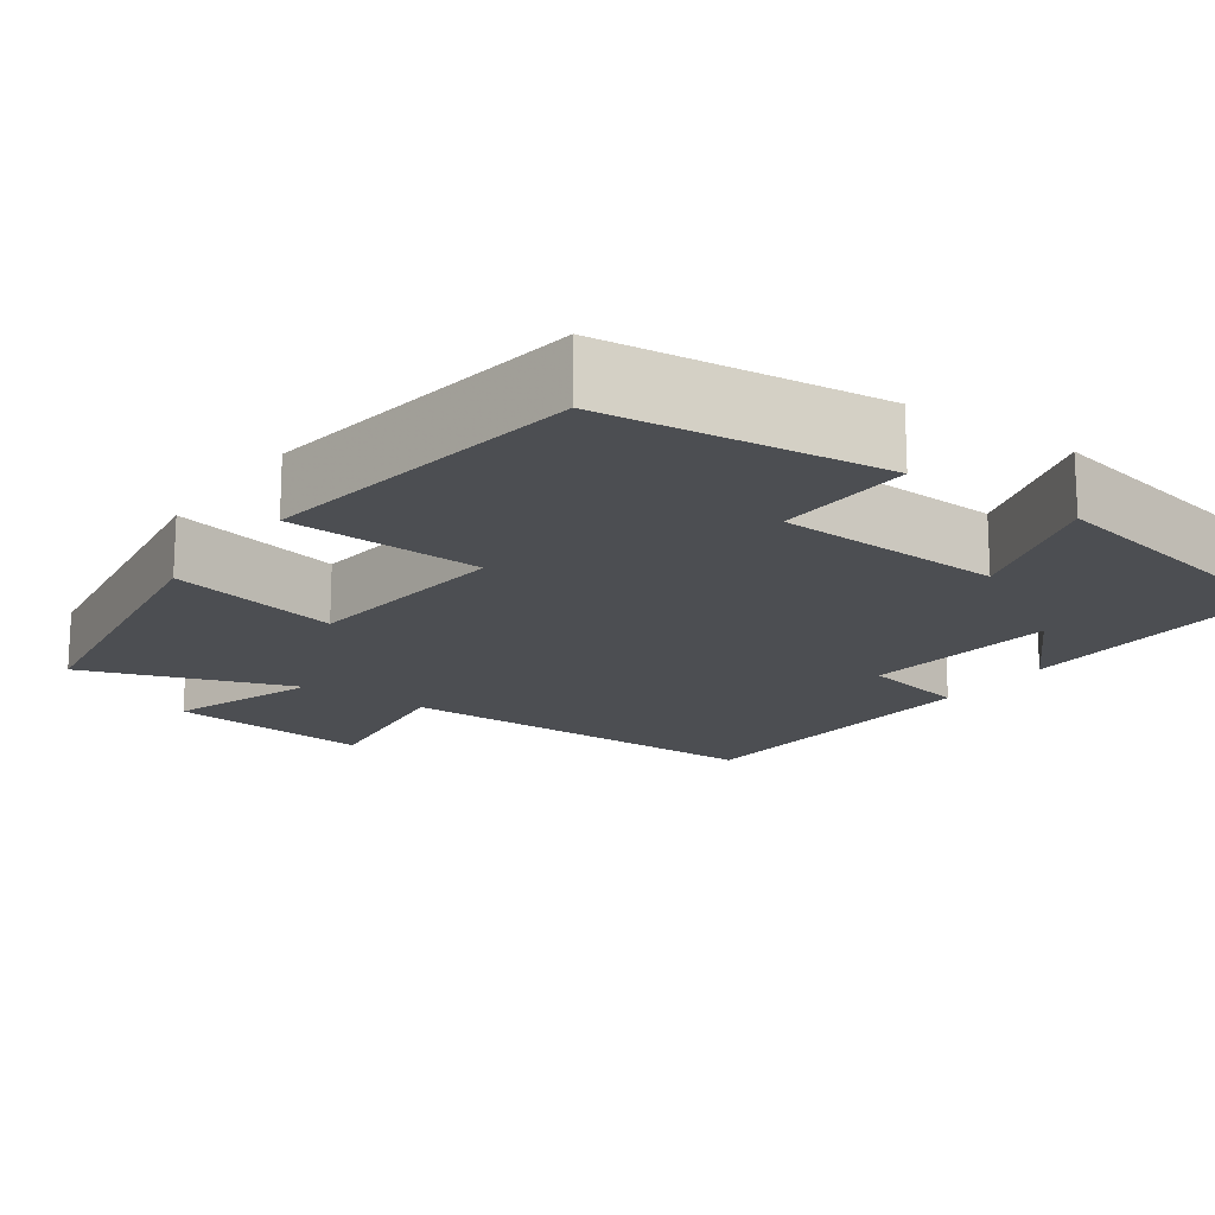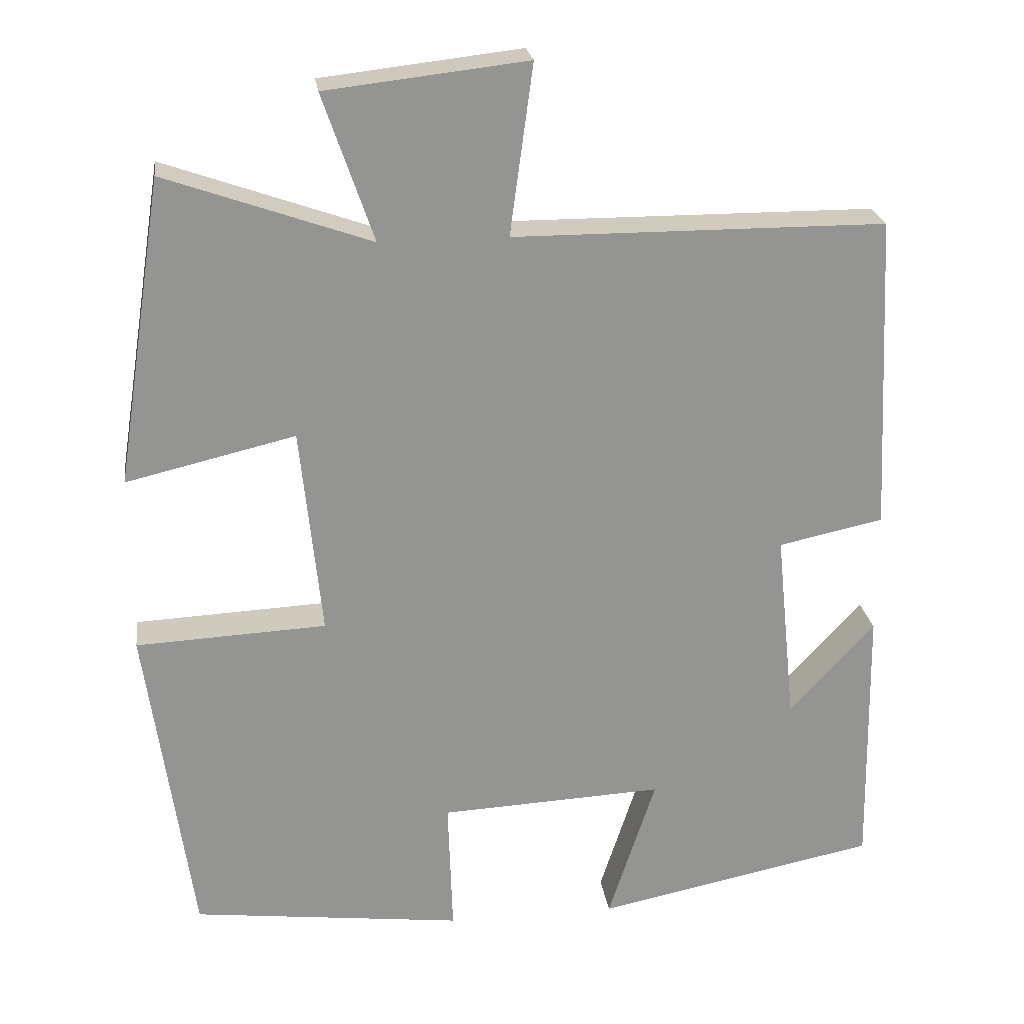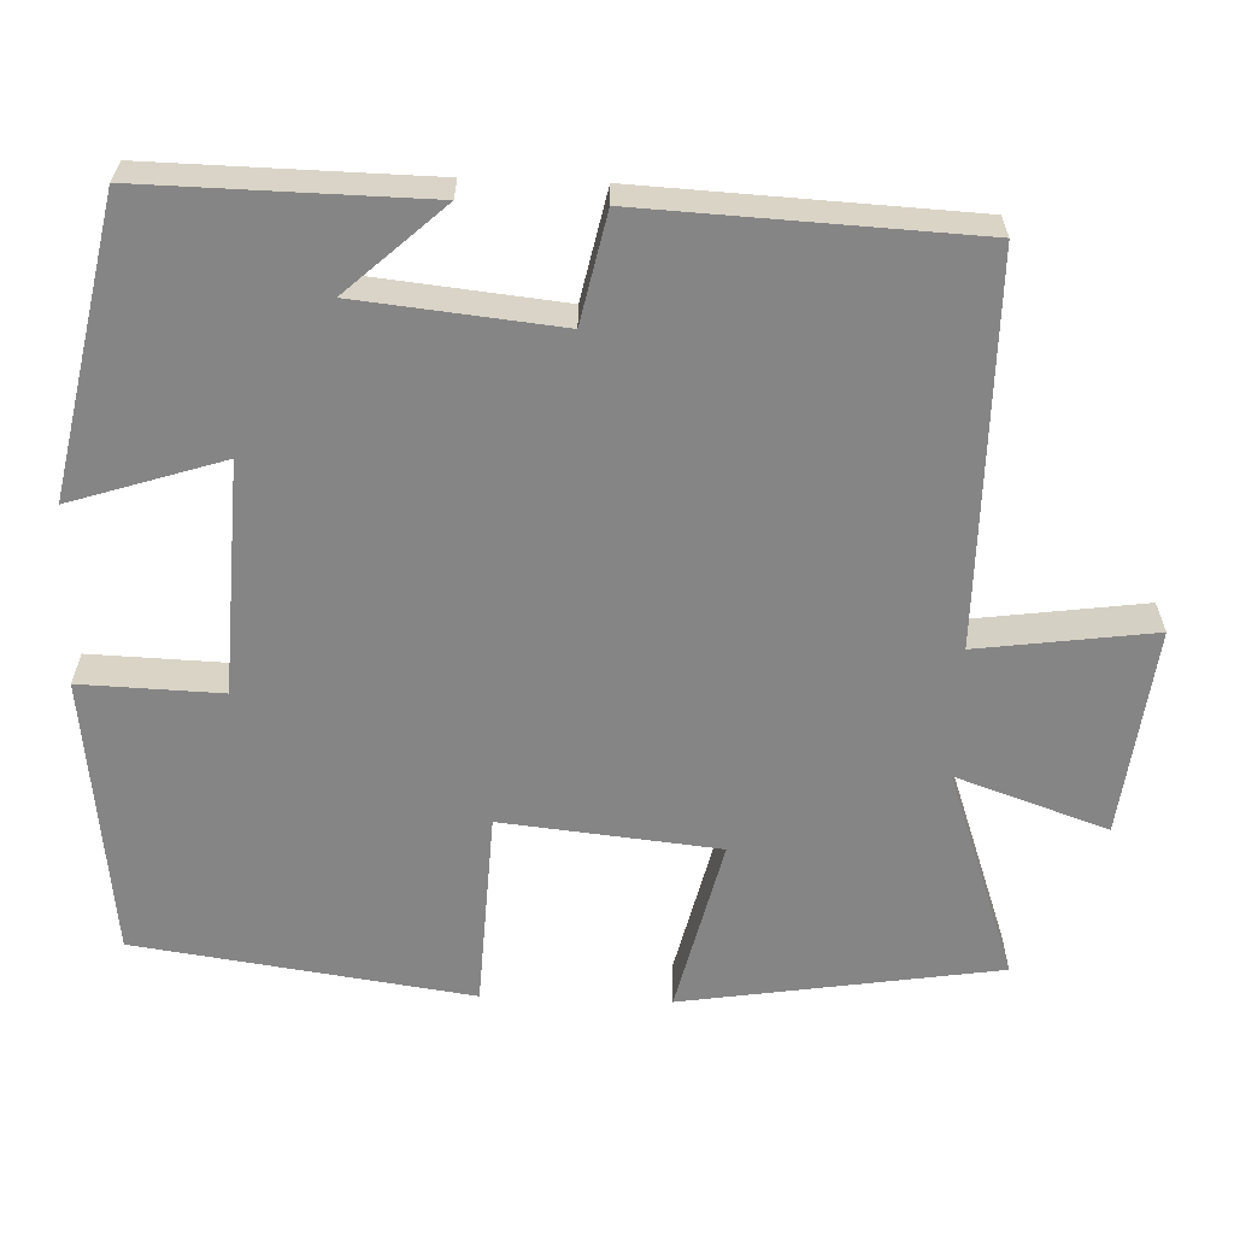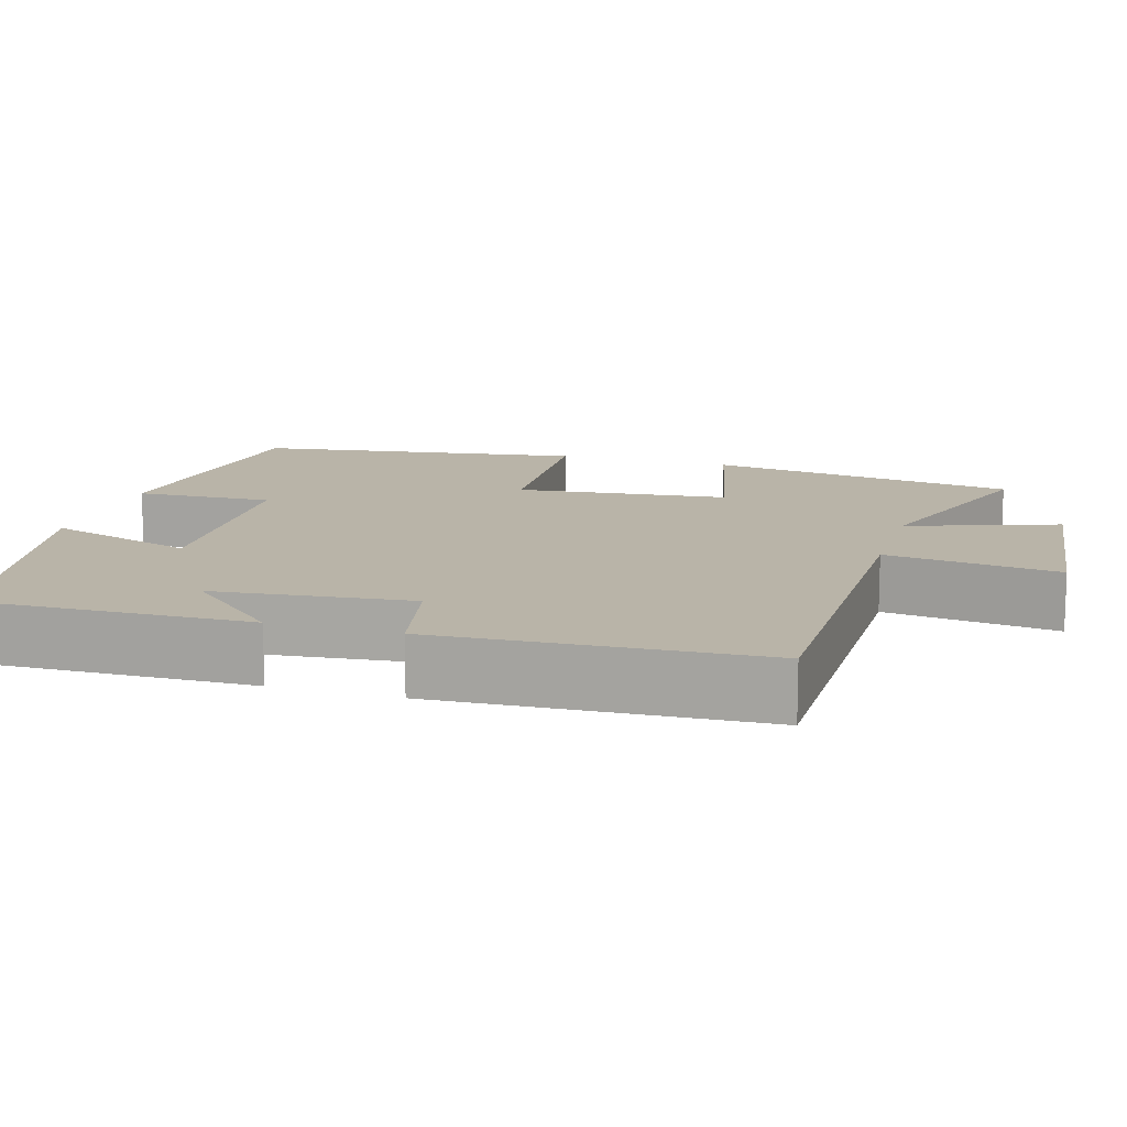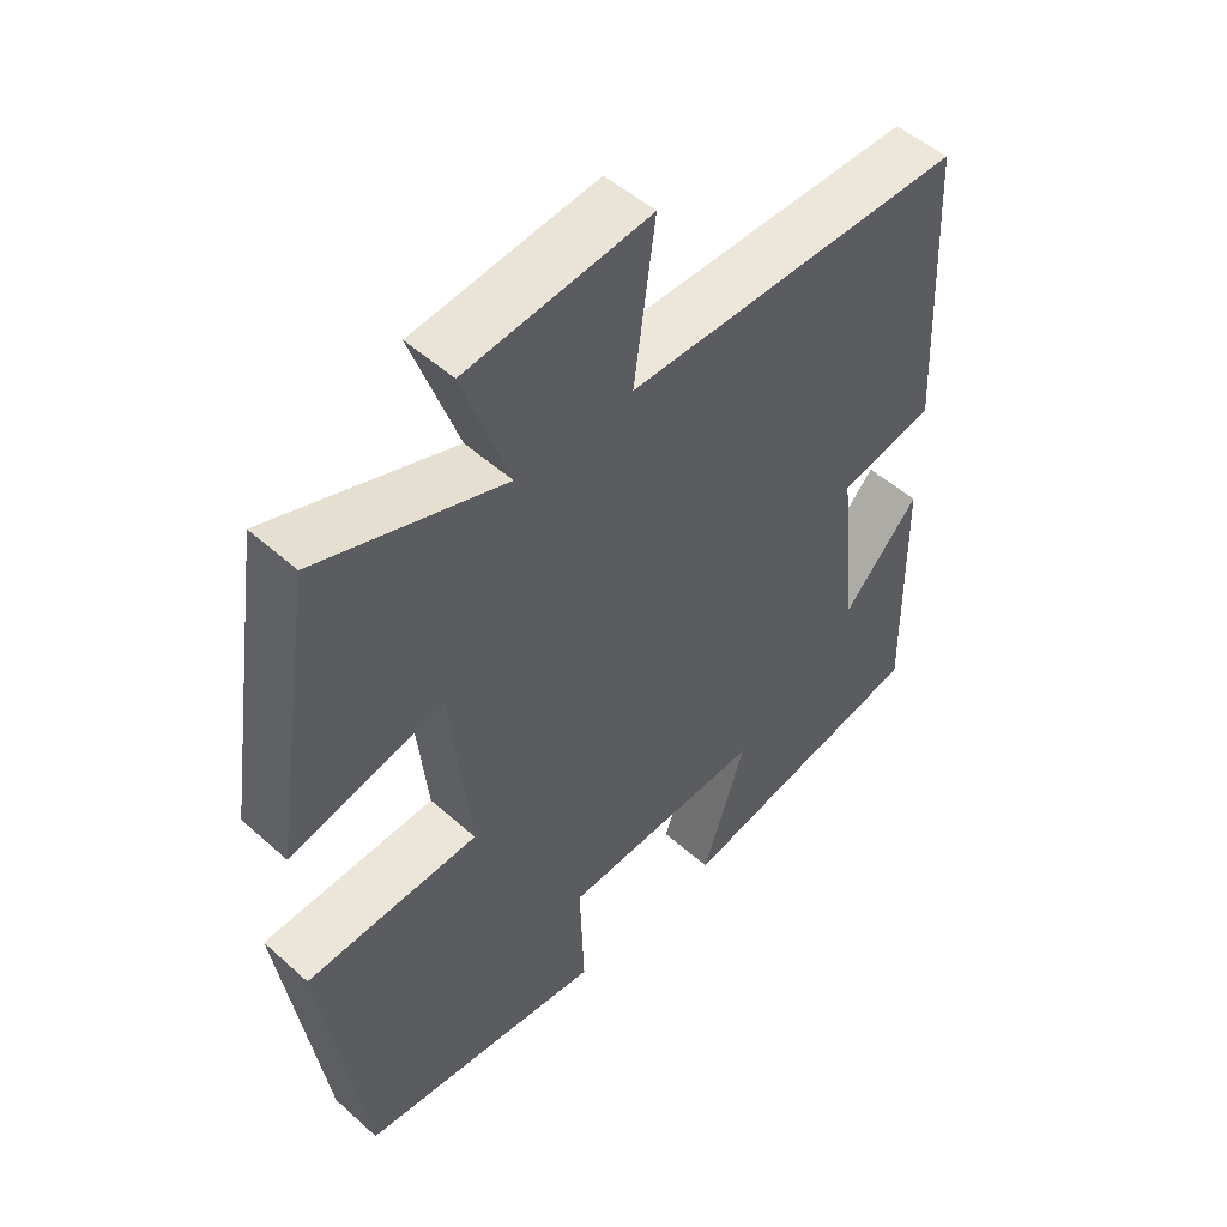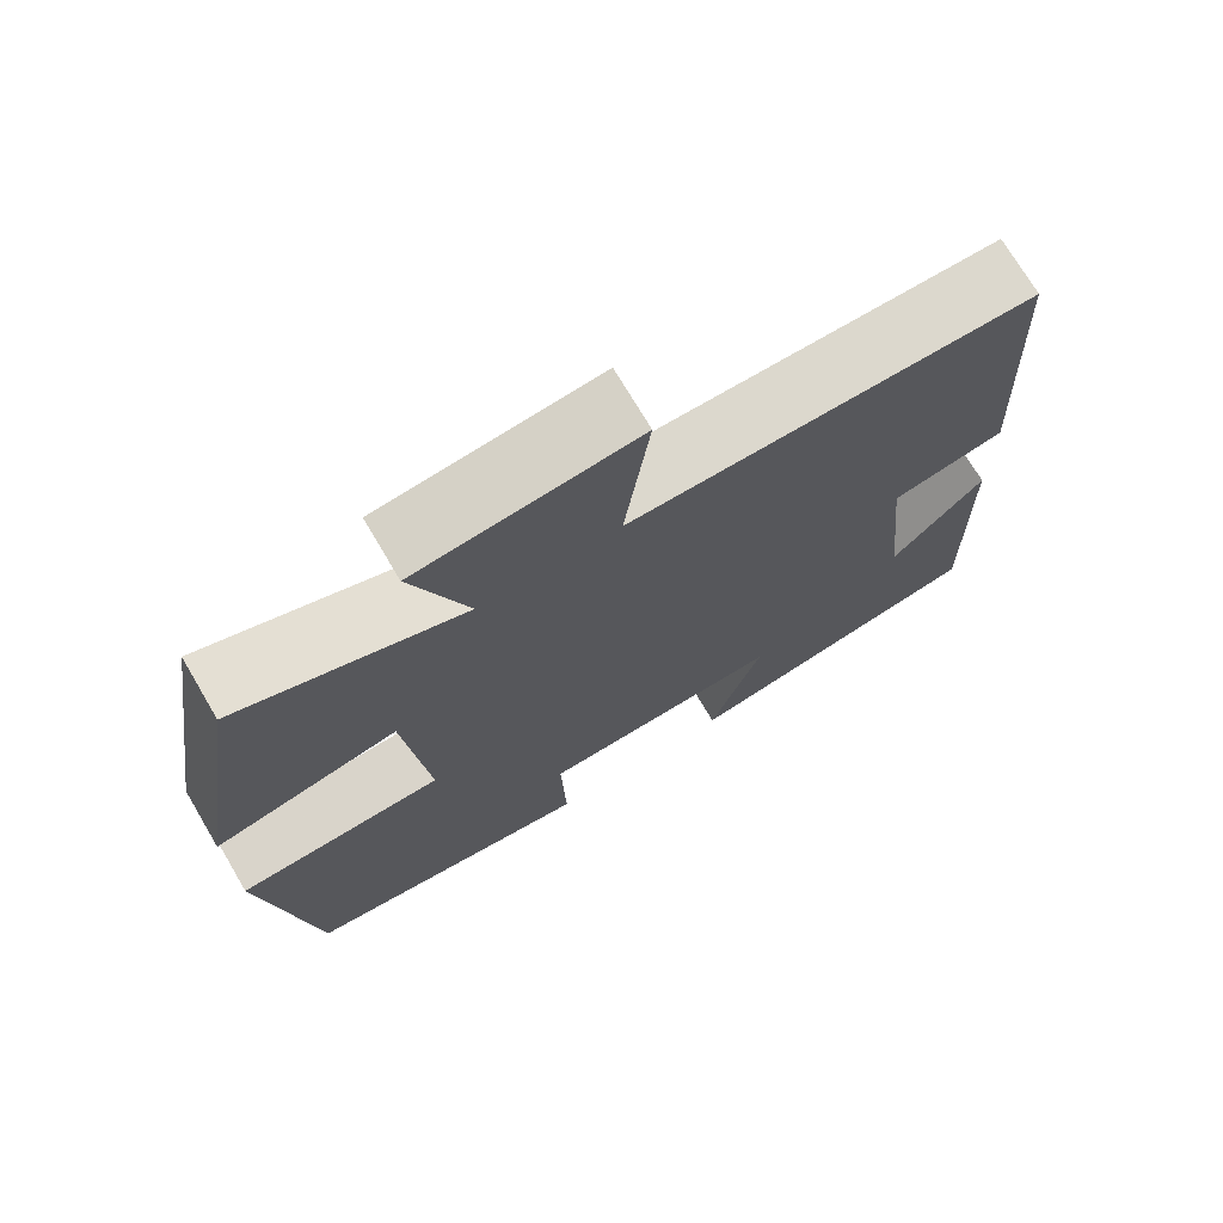
<metadata>
{"format":"obj","ext":"obj","renderer":"f3d","projection":"perspective","resolution":1024,"background":"white","views":[{"elev":-16.9,"azim":144.5,"up":"+Y"},{"elev":23.4,"azim":172.2,"up":"+Z"},{"elev":-61.7,"azim":-92.1,"up":"+Y"},{"elev":13.2,"azim":-73.5,"up":"+Y"},{"elev":51.1,"azim":134.2,"up":"+Z"},{"elev":72.7,"azim":149.4,"up":"+Z"}]}
</metadata>
<code>
v -0.506 0.07 -0.426
v -0.5 0.07 -0.075
v -0.389 0.07 -0.196
v -0.363 0.07 0.056
v -0.5 0.07 0.085
v -0.48 0.07 0.498
v 0.005 0.07 0.5
v -0.025 0.07 0.721
v 0.237 0.07 0.691
v 0.171 0.07 0.5
v 0.438 0.07 0.594
v 0.5 0.07 0.196
v 0.28 0.07 0.248
v 0.252 0.07 -0.024
v 0.5 0.07 -0.036
v 0.44 0.07 -0.458
v 0.086 0.07 -0.5
v 0.092 0.07 -0.323
v -0.2 0.07 -0.309
v -0.138 0.07 -0.5
v -0.506 0 -0.426
v -0.5 0 -0.075
v -0.389 0 -0.196
v -0.363 0 0.056
v -0.5 0 0.085
v -0.48 0 0.498
v 0.005 0 0.5
v -0.025 0 0.721
v 0.237 0 0.691
v 0.171 0 0.5
v 0.438 0 0.594
v 0.5 0 0.196
v 0.28 0 0.248
v 0.252 0 -0.024
v 0.5 0 -0.036
v 0.44 0 -0.458
v 0.086 0 -0.5
v 0.092 0 -0.323
v -0.2 0 -0.309
v -0.138 0 -0.5
f 19 20 1
f 16 17 18
f 15 16 18
f 14 15 18
f 13 14 18 19
f 10 11 12 13
f 10 13 19 1
f 7 8 9 10
f 6 7 10
f 5 6 10
f 4 5 10
f 3 4 10
f 1 2 3
f 1 3 10
f 21 40 39
f 38 37 36
f 38 36 35
f 38 35 34
f 39 38 34 33
f 33 32 31 30
f 21 39 33 30
f 30 29 28 27
f 30 27 26
f 30 26 25
f 30 25 24
f 30 24 23
f 23 22 21
f 30 23 21
f 1 21 22 2
f 2 22 23 3
f 3 23 24 4
f 4 24 25 5
f 5 25 26 6
f 6 26 27 7
f 7 27 28 8
f 8 28 29 9
f 9 29 30 10
f 10 30 31 11
f 11 31 32 12
f 12 32 33 13
f 13 33 34 14
f 14 34 35 15
f 15 35 36 16
f 16 36 37 17
f 17 37 38 18
f 18 38 39 19
f 19 39 40 20
f 20 40 21 1

</code>
